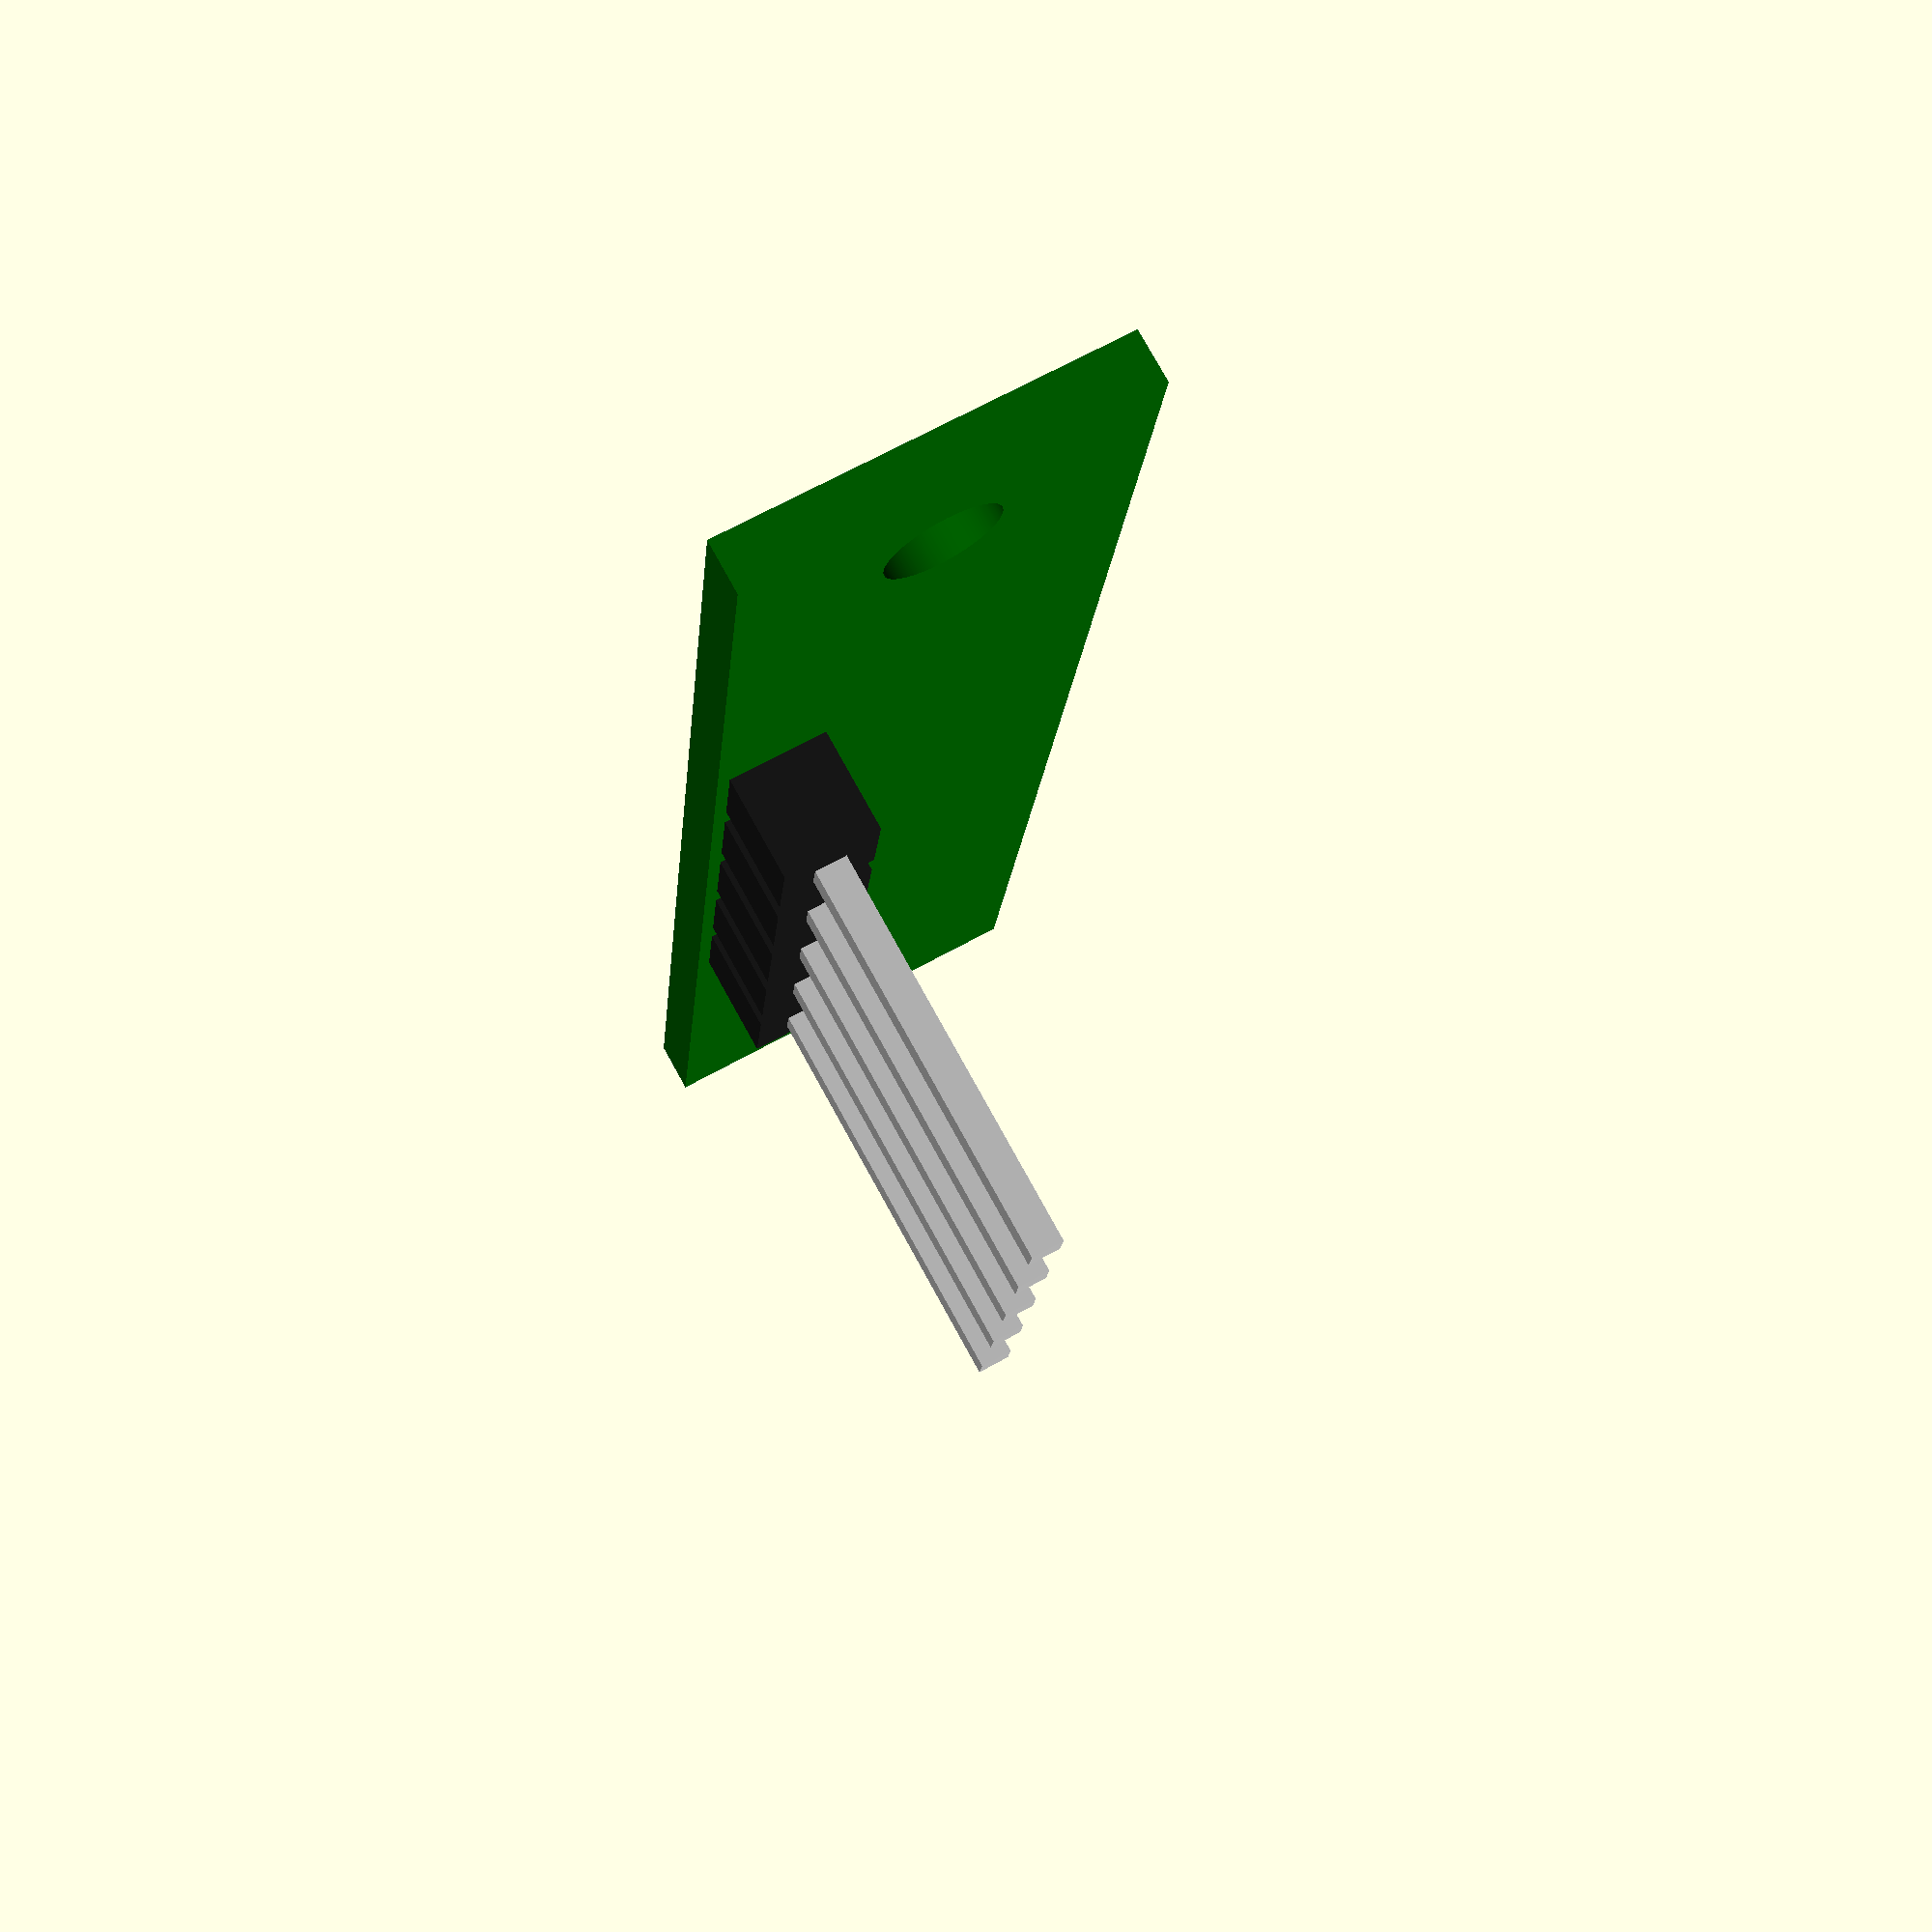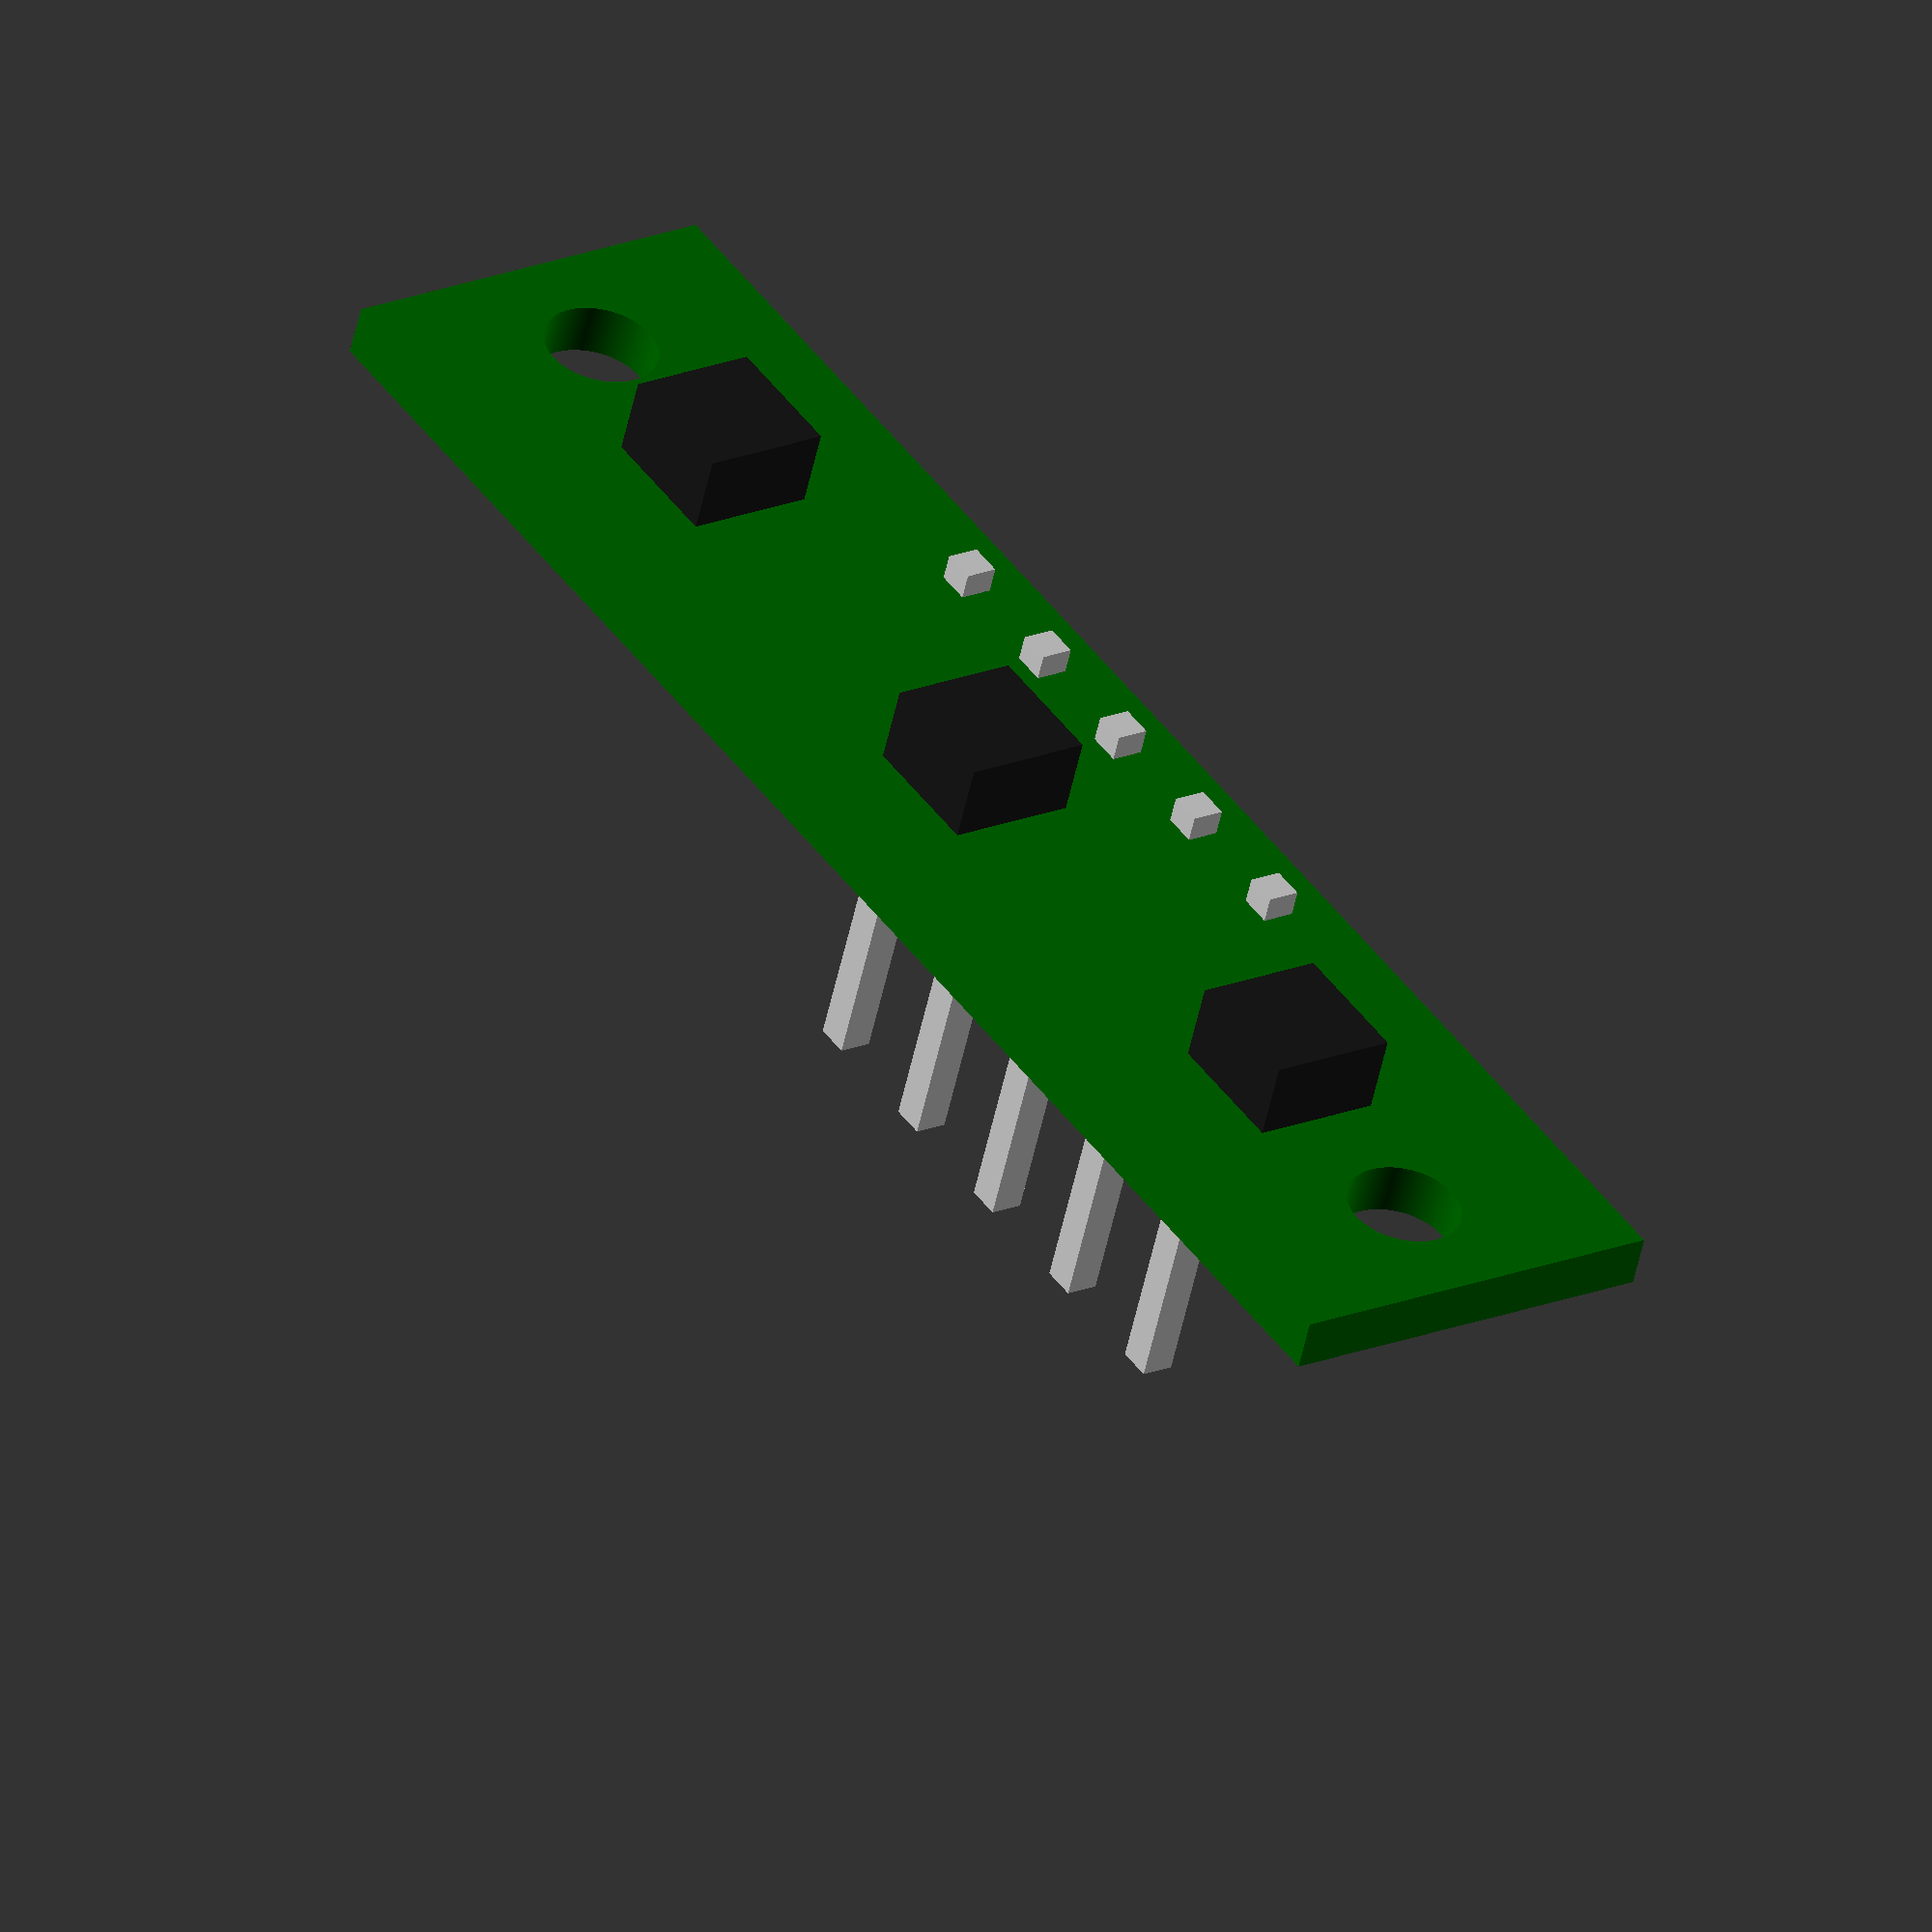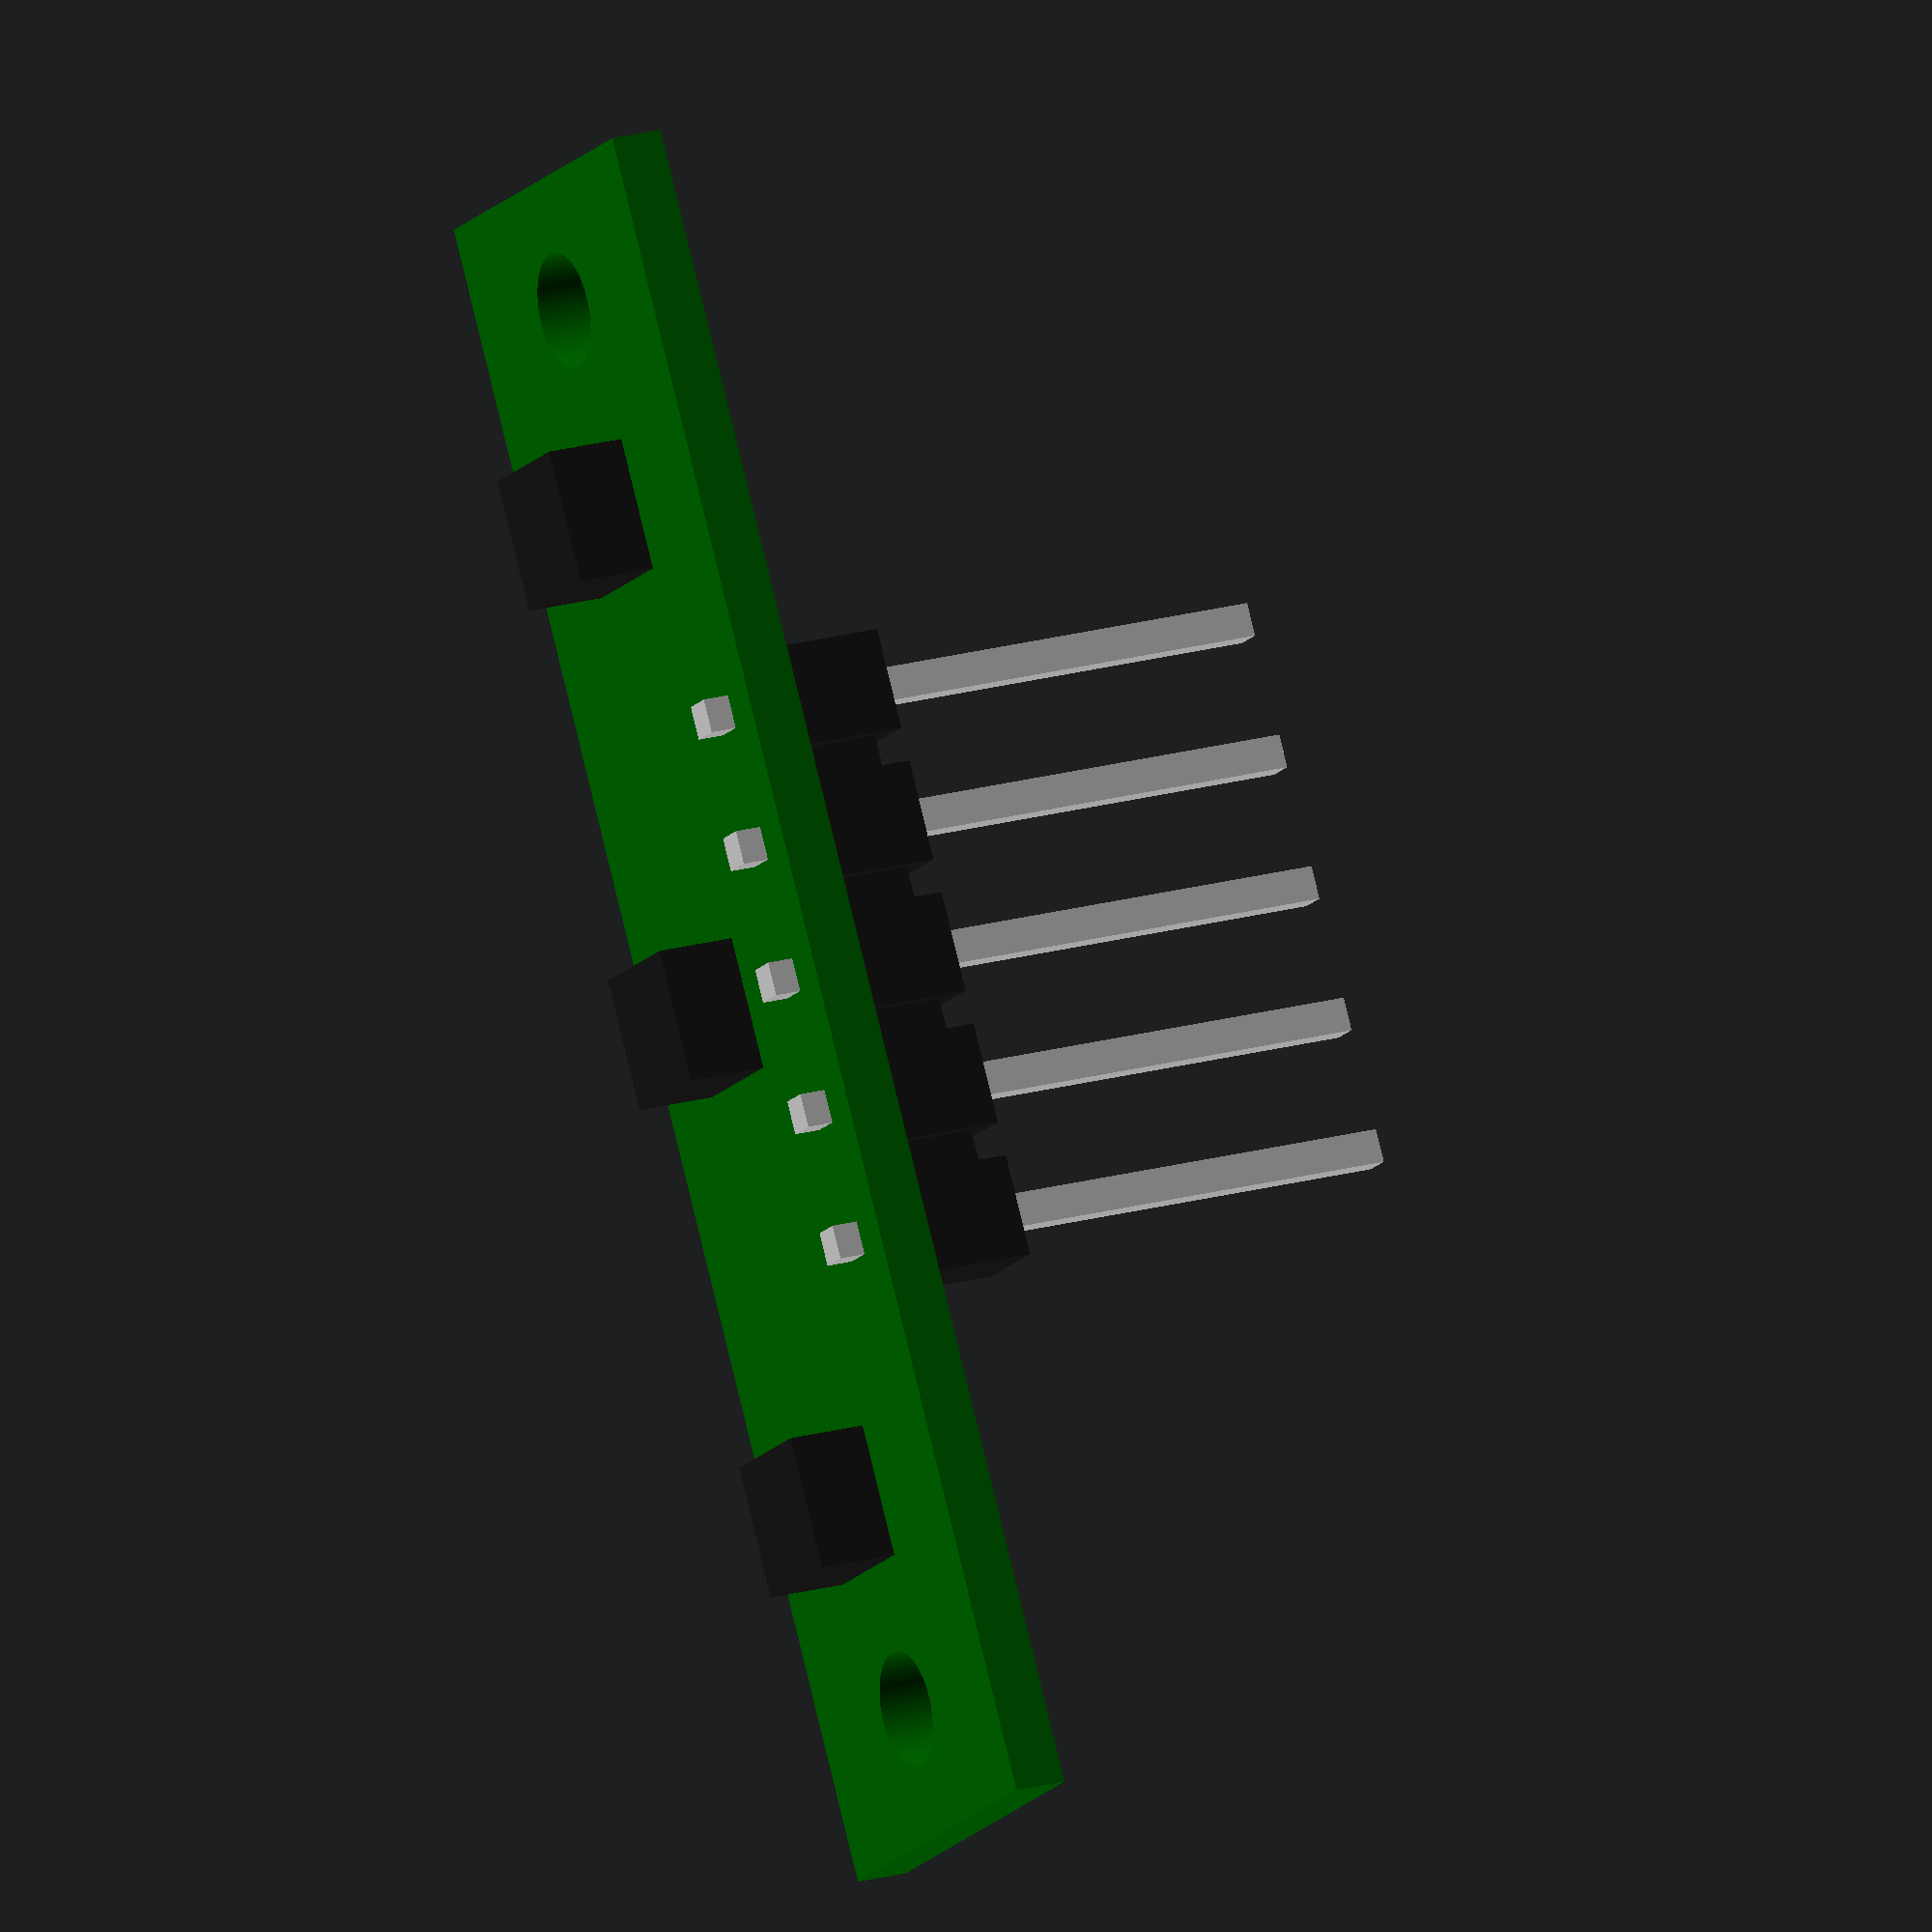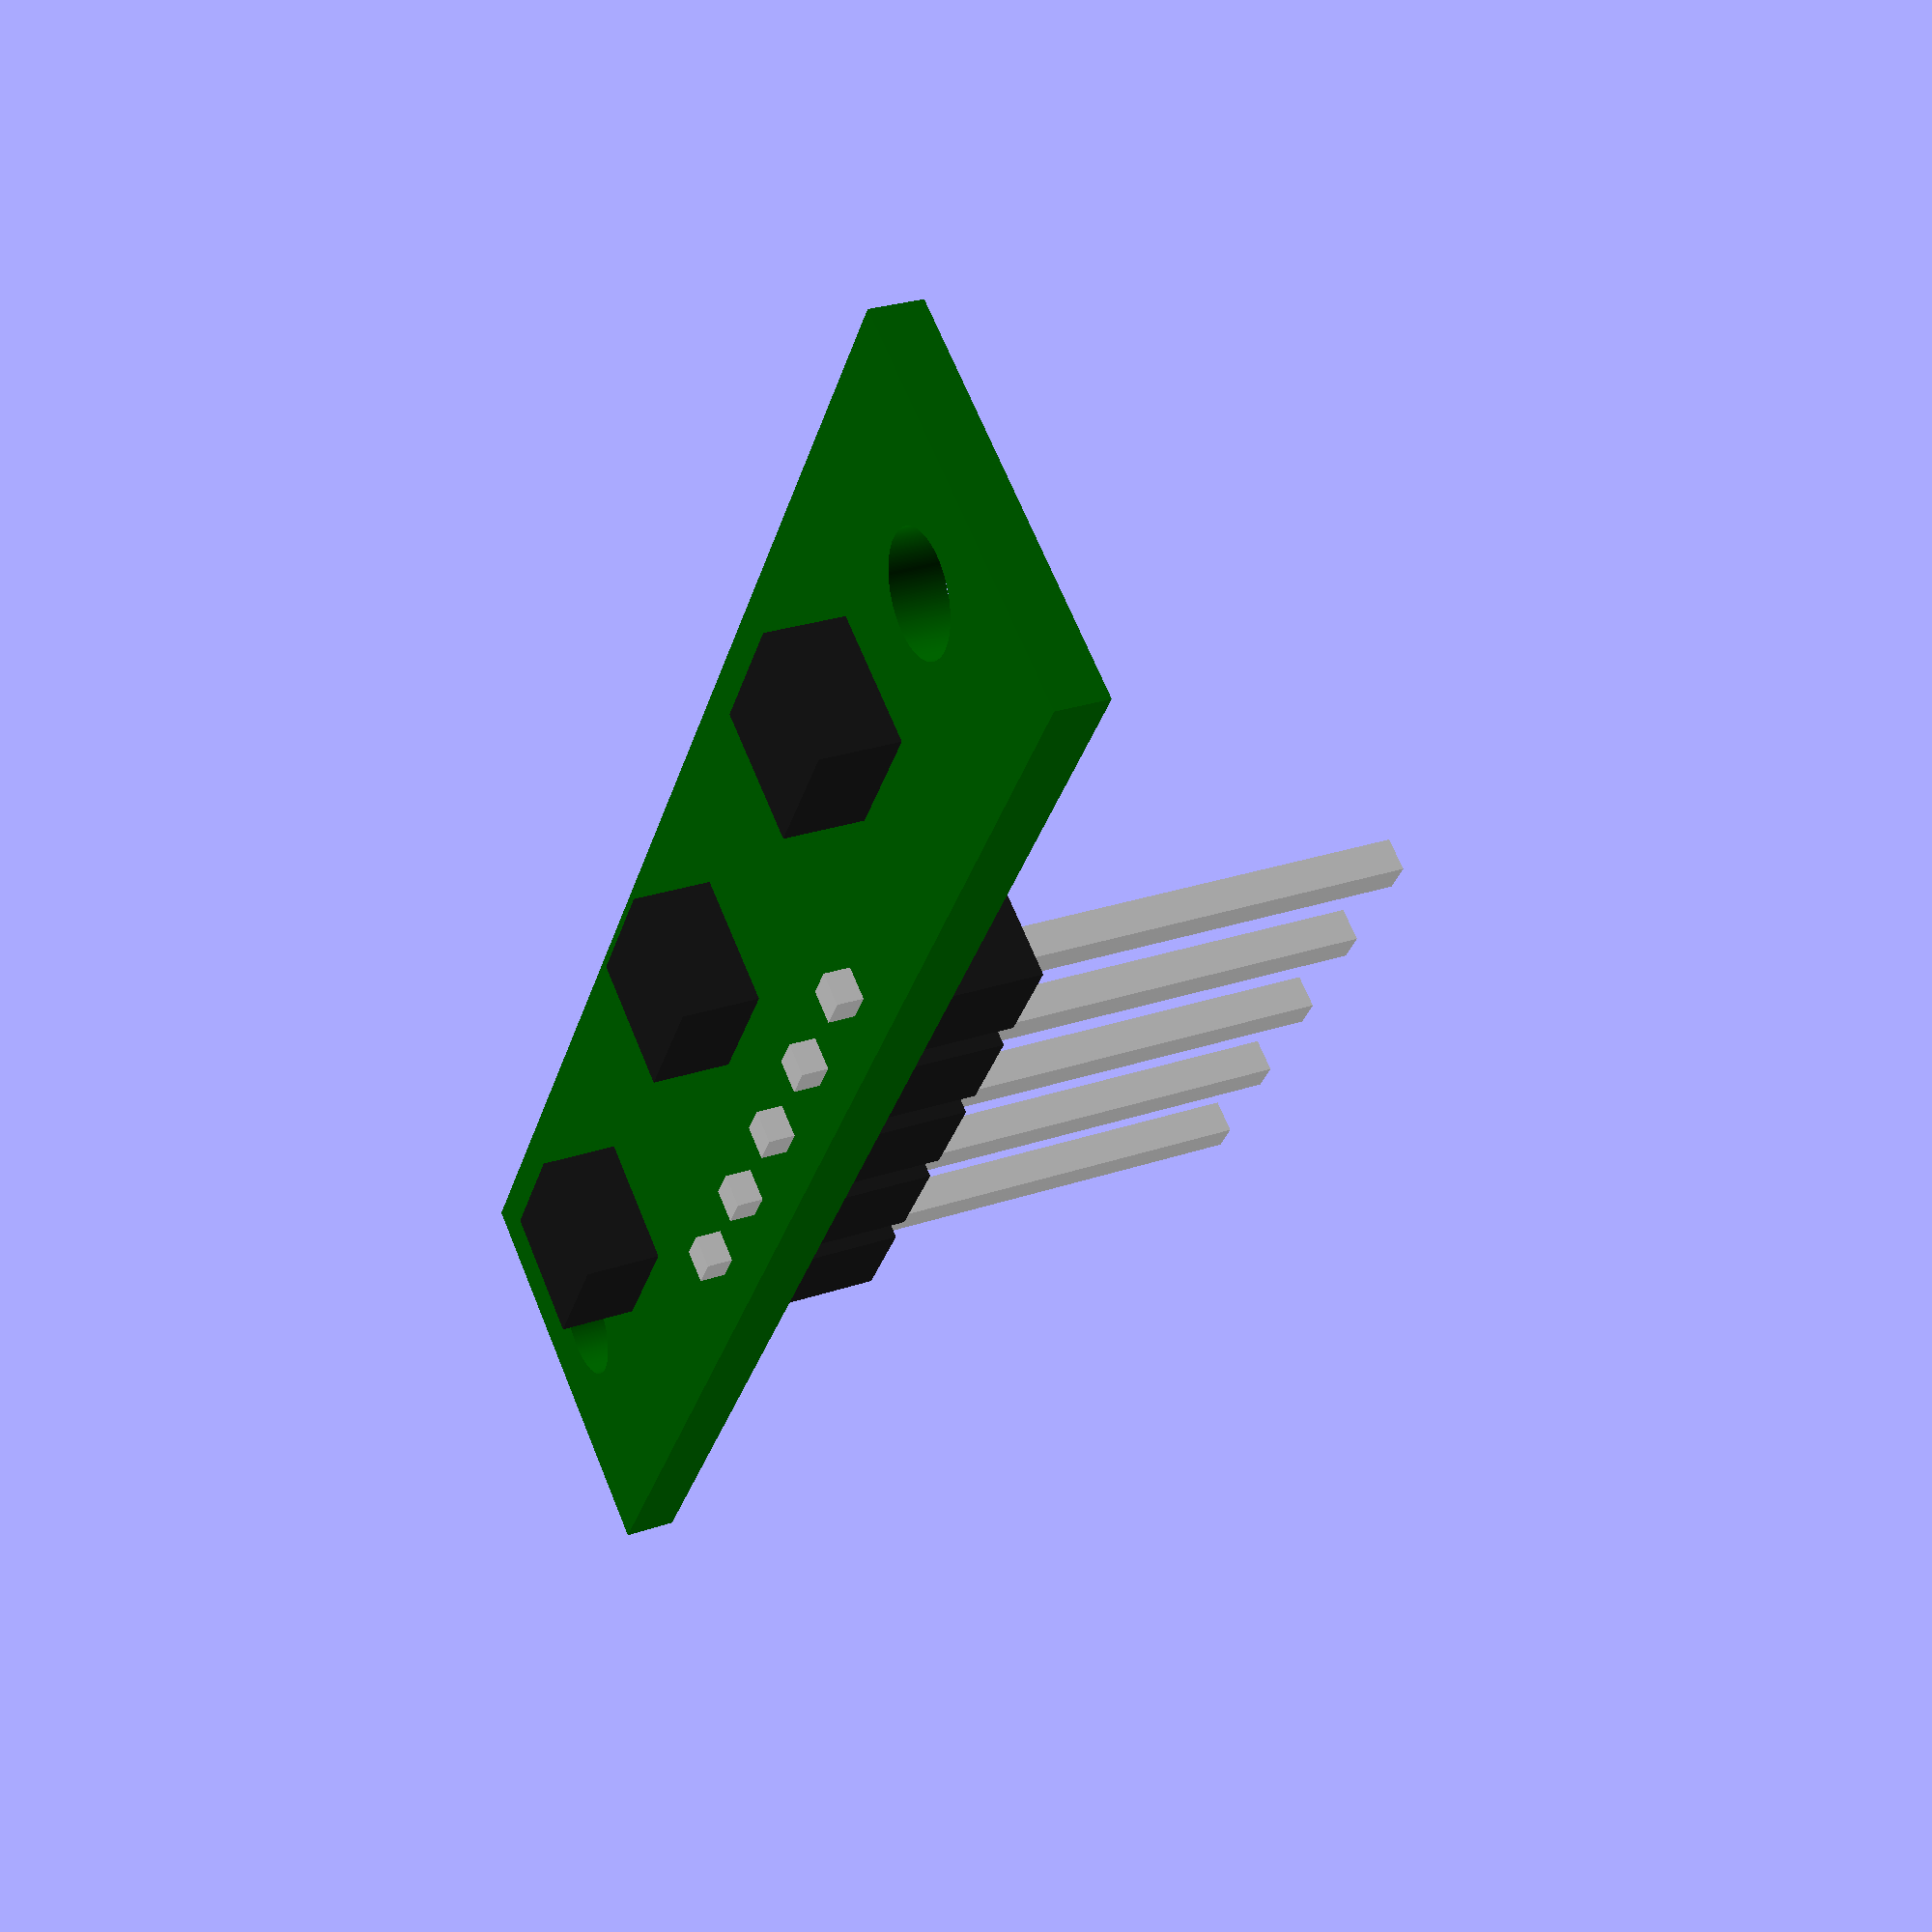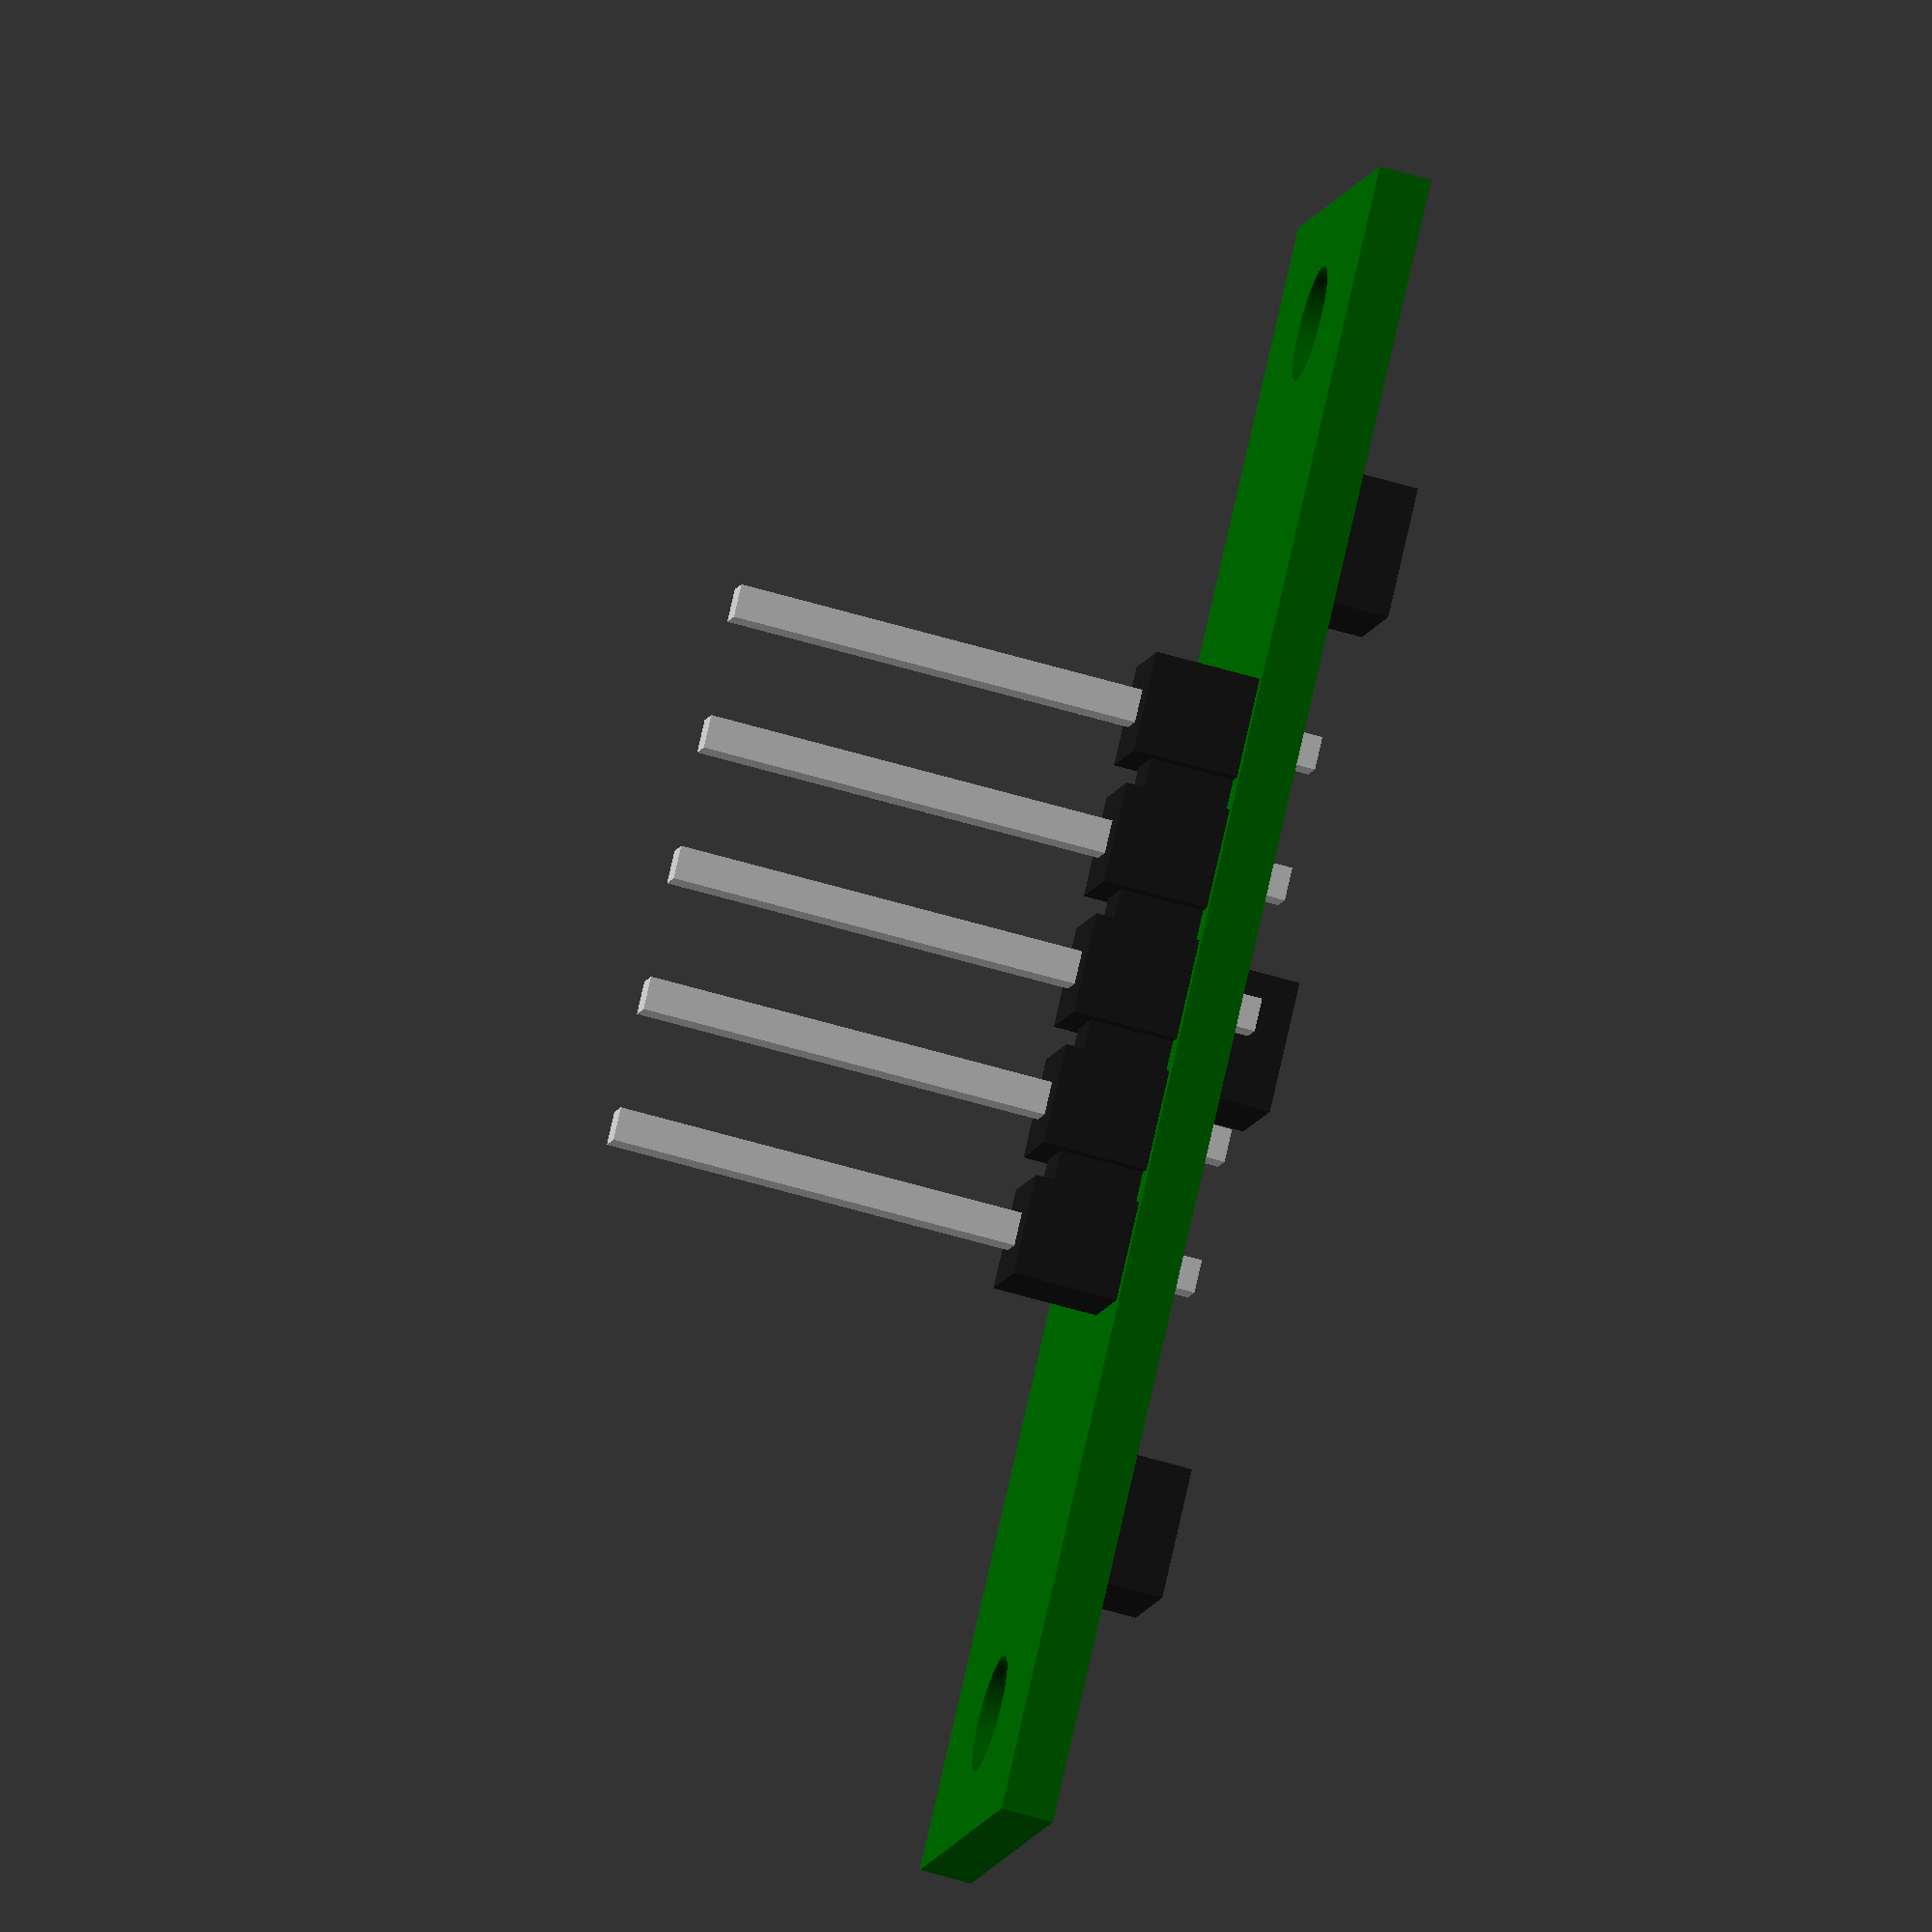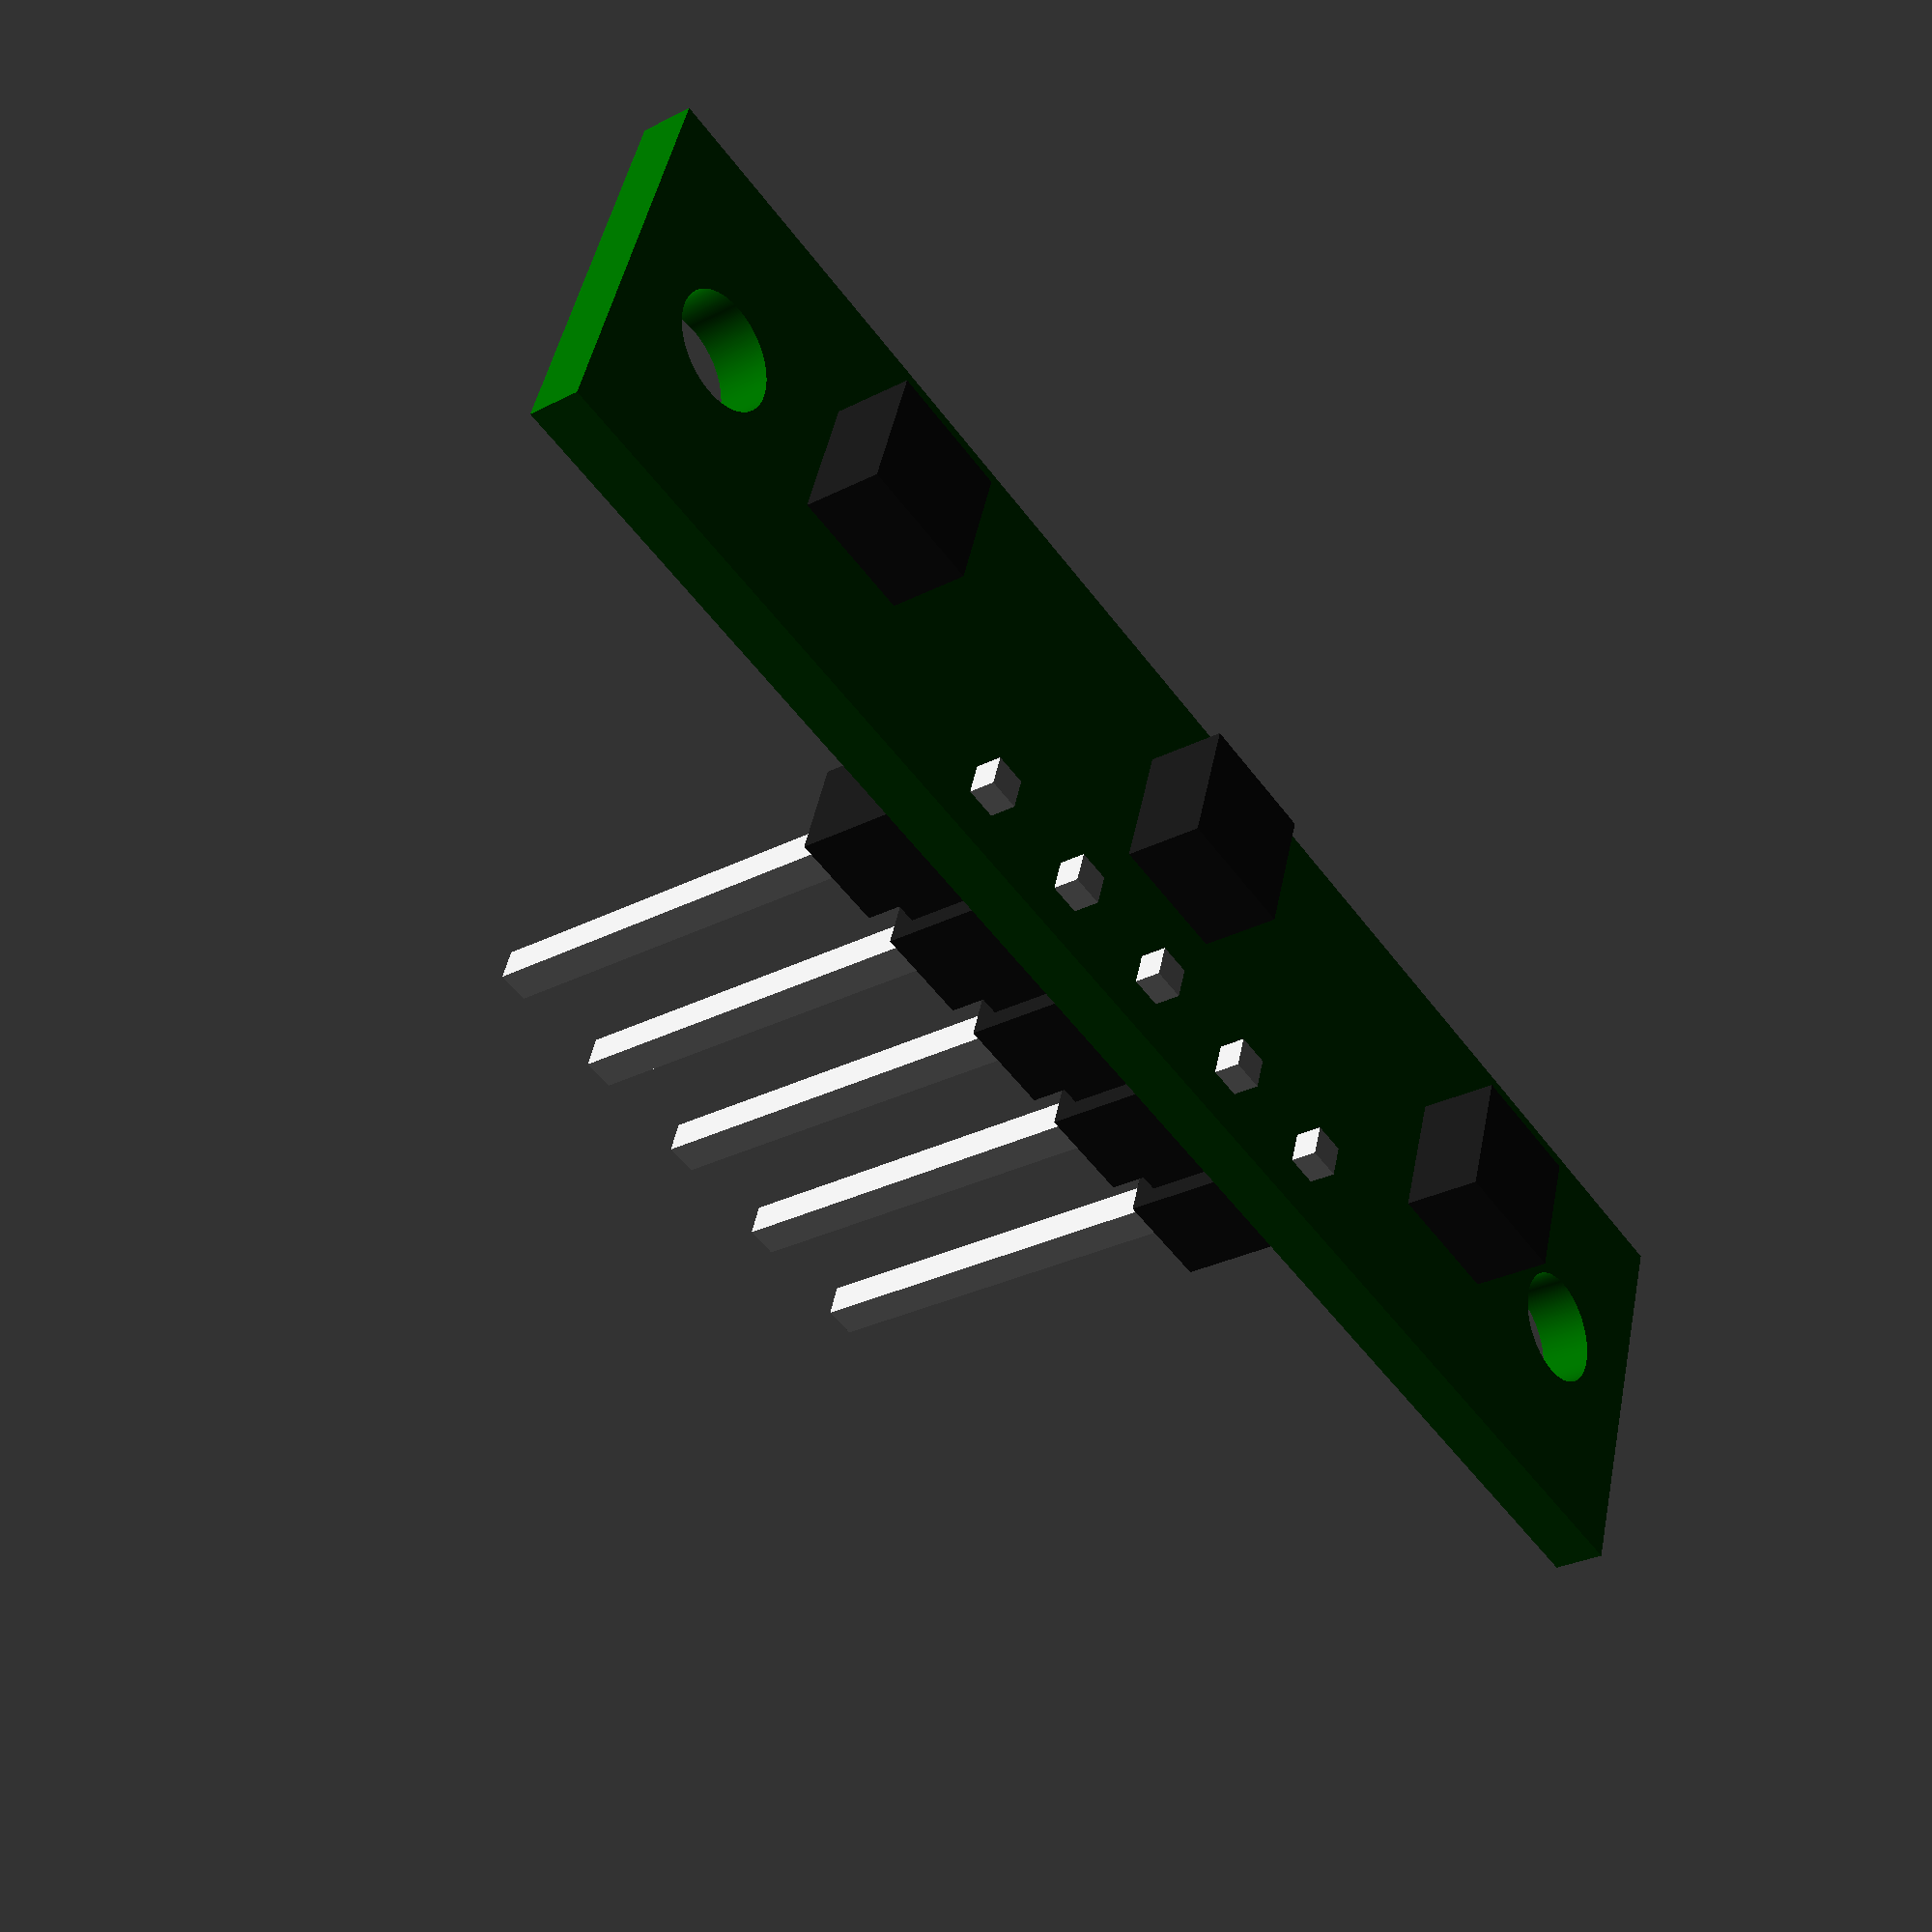
<openscad>
$fn = 300;

light_sensor ();

module light_sensor () {
    color ([0, 0.4, 0, 1]) {
        difference () {
            translate ([-15.95, 0, 0]) {
                cube ([31.90, 7.7, 1]);
            }
            translate ([-13.5, 3.85, -0.5]) {
                cylinder (h = 2, d = 2.2);
            }
            translate ([13.5, 3.85, -0.5]) {
                cylinder (h = 2, d = 2.2);
            }
        }
    }
    color ([0.1, 0.1, 0.1, 1]) {
        translate ([-9.525, 4, -0.5]) {
            cube ([2.5, 2.5, 2], center = true);
        }
        translate ([9.525, 4, -0.5]) {
            cube ([2.5, 2.5, 2], center = true);
        }
        translate ([0, 4.5, -0.5]) {
            cube ([2.5, 2.5, 2], center = true);
        }
    }
    translate ([0, 1.2, 1]) {
        rotate ([180, 0, 0]) {
            for (i = [0: 2.54: 4 * 2.54]) {
                color ([0.8, 0.8, 0.8, 1]) {
                    translate ([i - 2.54 * 2, 0, -9.8]) {
                        rotate ([0, 0, 45]) {
                            cylinder (h = 11.3, d = 0.63 * sqrt (2),
                                      $fn = 4);
                        }
                    }
                }
                color ([0.1, 0.1, 0.1, 1]) {
                    translate ([i - 2.54 * 2, 0, -2]) {
                        rotate ([0, 0, 45]) {
                            cylinder (h = 2, d = 2.7, $fn = 4);
                        }
                    }
                }
            }
            color ([0.1, 0.1, 0.1, 1]) {
                translate ([-2.54 * 2, -0.6, -1.6]) {
                    cube ([2.54 * 4, 1.2, 2]);
                }
            }
        }
    }
}
</openscad>
<views>
elev=282.7 azim=95.3 roll=331.1 proj=p view=solid
elev=232.9 azim=304.4 roll=12.0 proj=o view=solid
elev=339.3 azim=121.6 roll=243.3 proj=o view=wireframe
elev=332.2 azim=55.2 roll=242.8 proj=p view=solid
elev=238.2 azim=138.2 roll=107.2 proj=o view=solid
elev=29.0 azim=341.5 roll=127.5 proj=p view=solid
</views>
